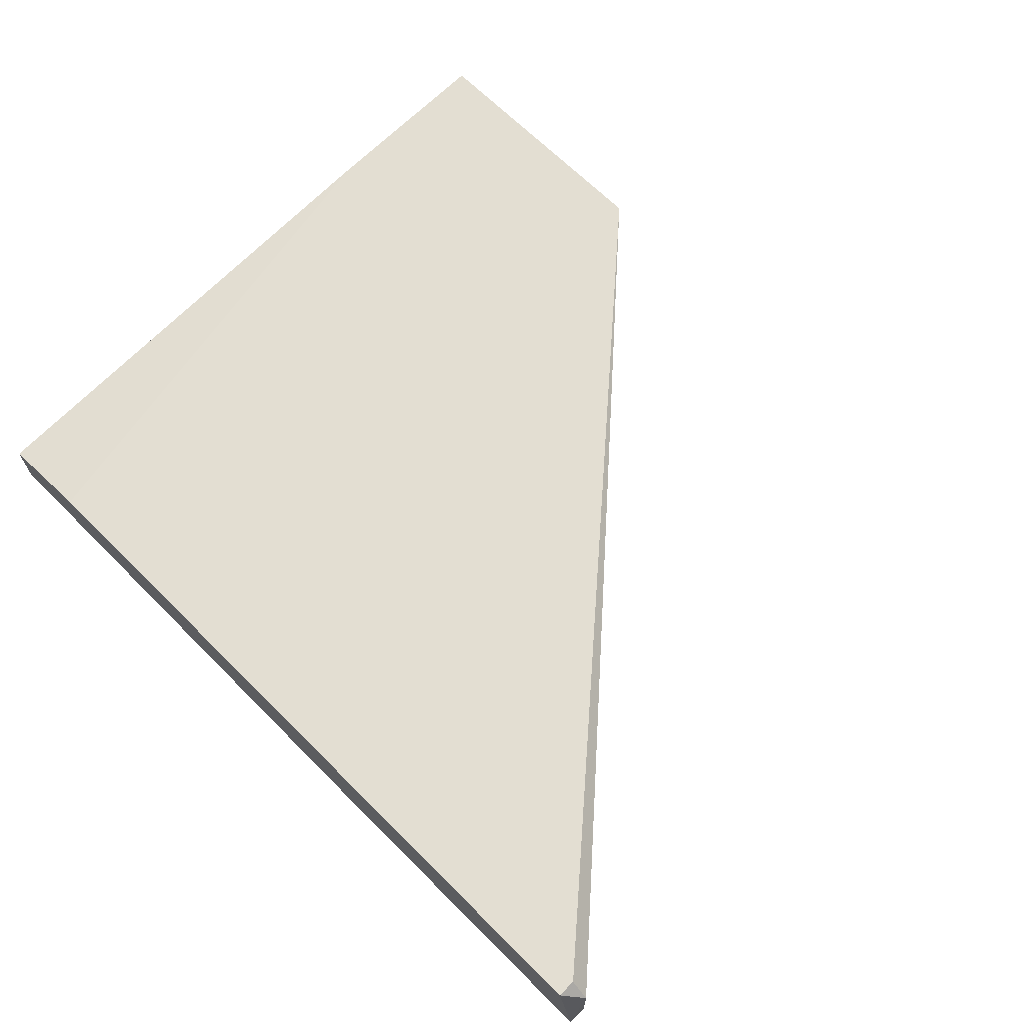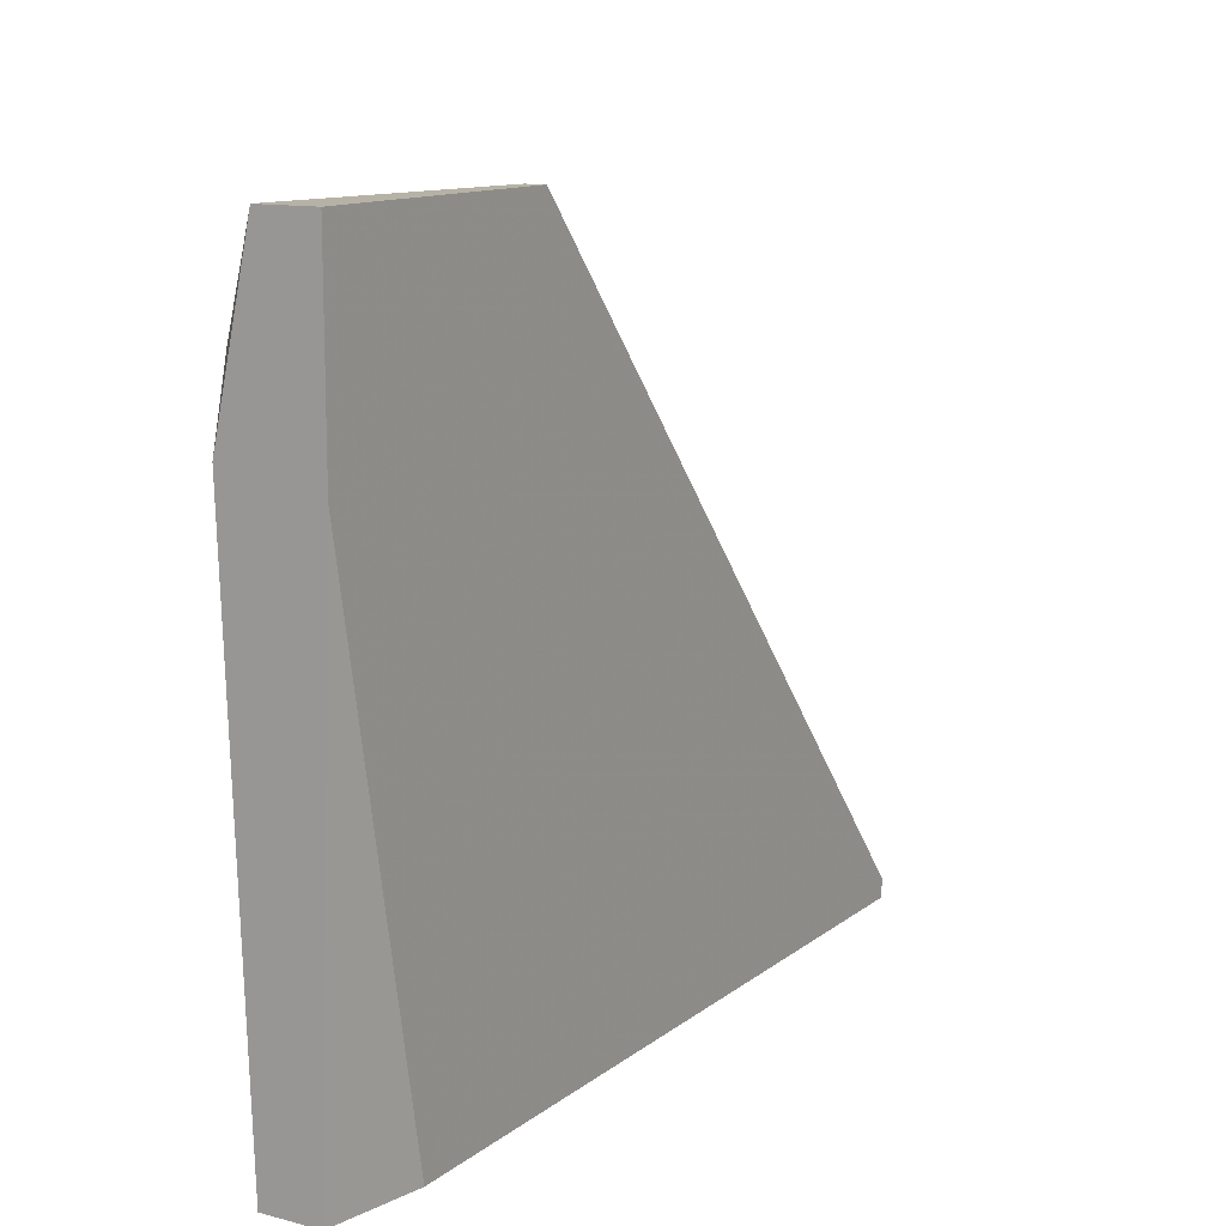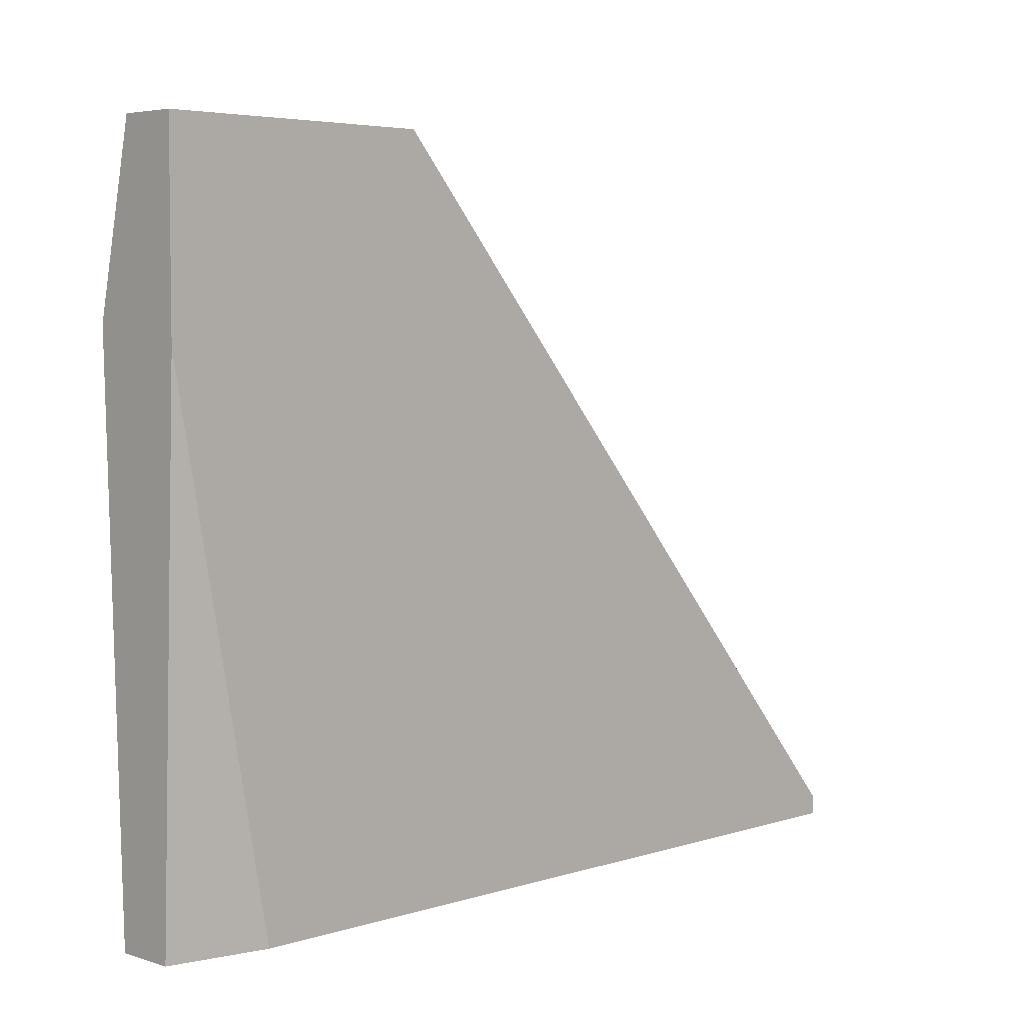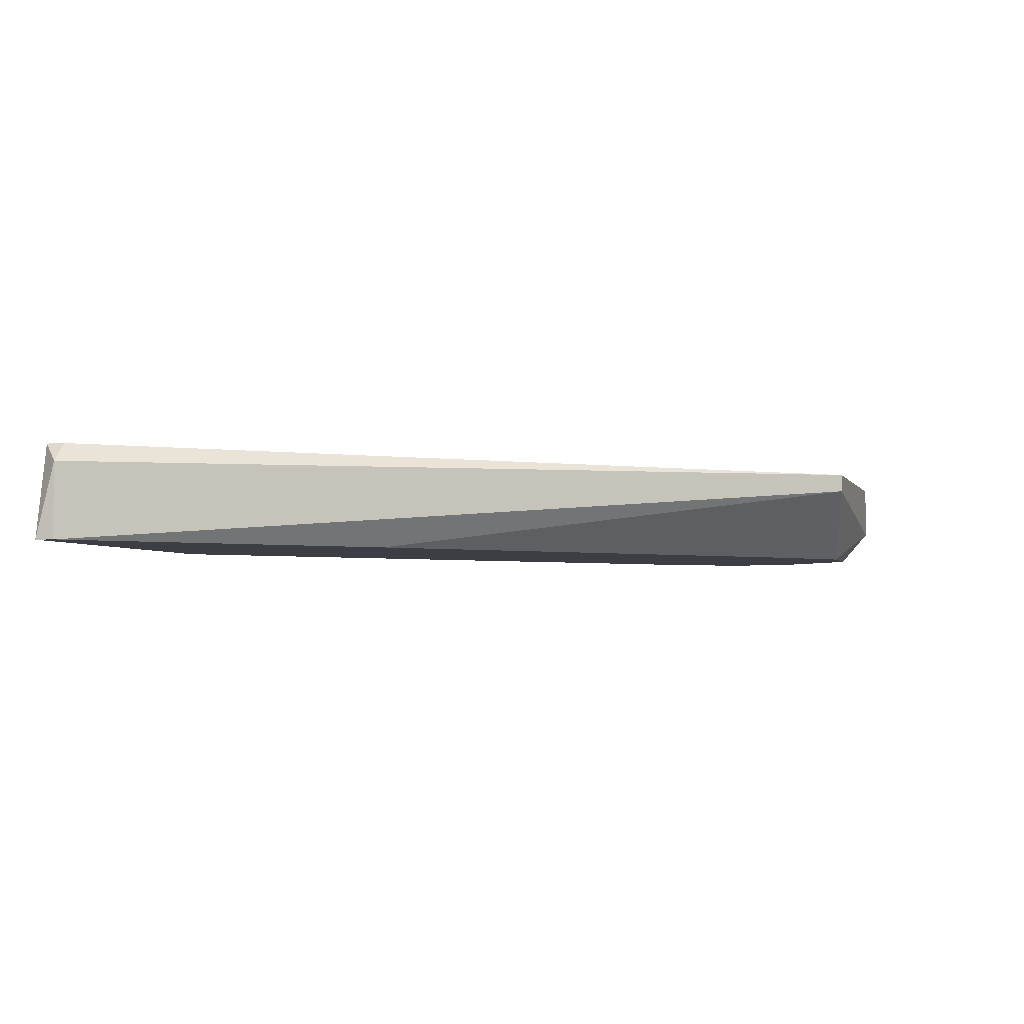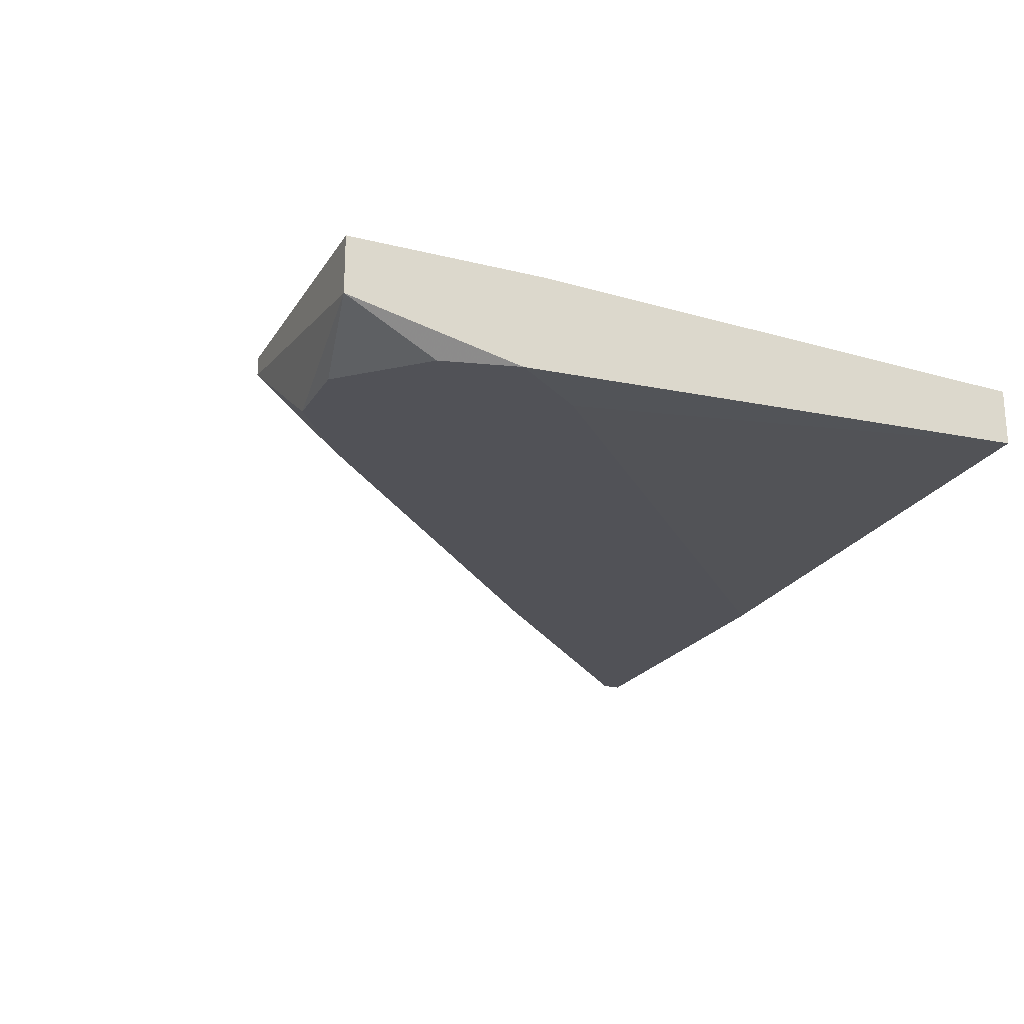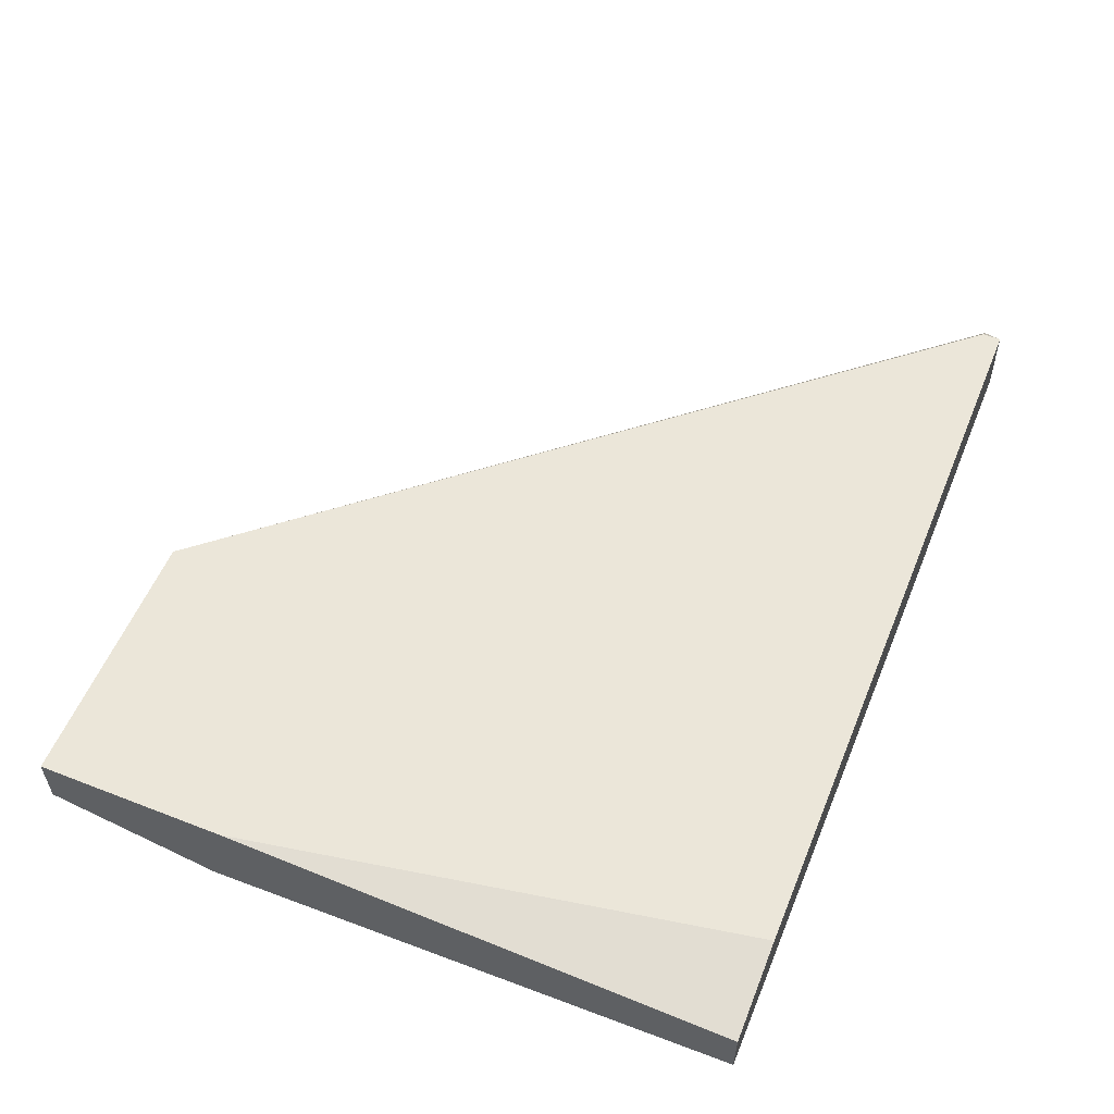
<metadata>
{"format":"obj","ext":"obj","renderer":"f3d","projection":"perspective","resolution":1024,"background":"white","views":[{"elev":67.5,"azim":-135.1,"up":"+Y"},{"elev":12.5,"azim":121.0,"up":"+Z"},{"elev":4.7,"azim":134.8,"up":"+Z"},{"elev":-3.7,"azim":-73.7,"up":"+Y"},{"elev":-21.6,"azim":66.3,"up":"+Y"},{"elev":56.1,"azim":112.2,"up":"+Y"}]}
</metadata>
<code>
v 0.06477 -0.003993 0.05887
v 0.06477 -0.005602 0.05887
v 0.07282 -0.01204 0.05724
v 0.07926 -0.003993 -0.000669
v 0.07926 -0.01204 0.05724
v 0.01329 -0.01204 0.000945
v 0.01329 -0.01204 -0.000669
v 0.01329 -0.005602 0.000945
v 0.06638 -0.01204 0.05242
v 0.08731 -0.008819 0.05887
v 0.08731 -0.003993 0.05887
v 0.08731 -0.003993 0.04277
v 0.08731 -0.01043 -0.000669
v 0.08731 -0.01204 0.04438
v 0.08731 -0.005602 -0.000669
v 0.01491 -0.003993 0.000945
v 0.01491 -0.003993 -0.000669
v 0.08569 -0.01204 0.05082
v 0.03422 -0.01204 0.02186
v 0.04226 -0.01204 -0.000669
v 0.08248 -0.01204 0.03794
f 14 20 21
f 6 7 18
f 4 7 17
f 1 4 17
f 7 4 13
f 4 1 11
f 6 18 3
f 18 7 20
f 7 13 20
f 13 4 15
f 11 13 15
f 13 11 14
f 18 20 14
f 7 6 8
f 6 1 8
f 17 7 8
f 1 6 2
f 11 1 2
f 2 3 10
f 14 11 10
f 18 14 10
f 11 2 10
f 6 3 9
f 3 2 9
f 9 2 19
f 2 6 19
f 6 9 19
f 4 11 12
f 15 4 12
f 11 15 12
f 3 18 5
f 10 3 5
f 18 10 5
f 1 17 16
f 8 1 16
f 17 8 16
f 20 13 21
f 13 14 21

</code>
